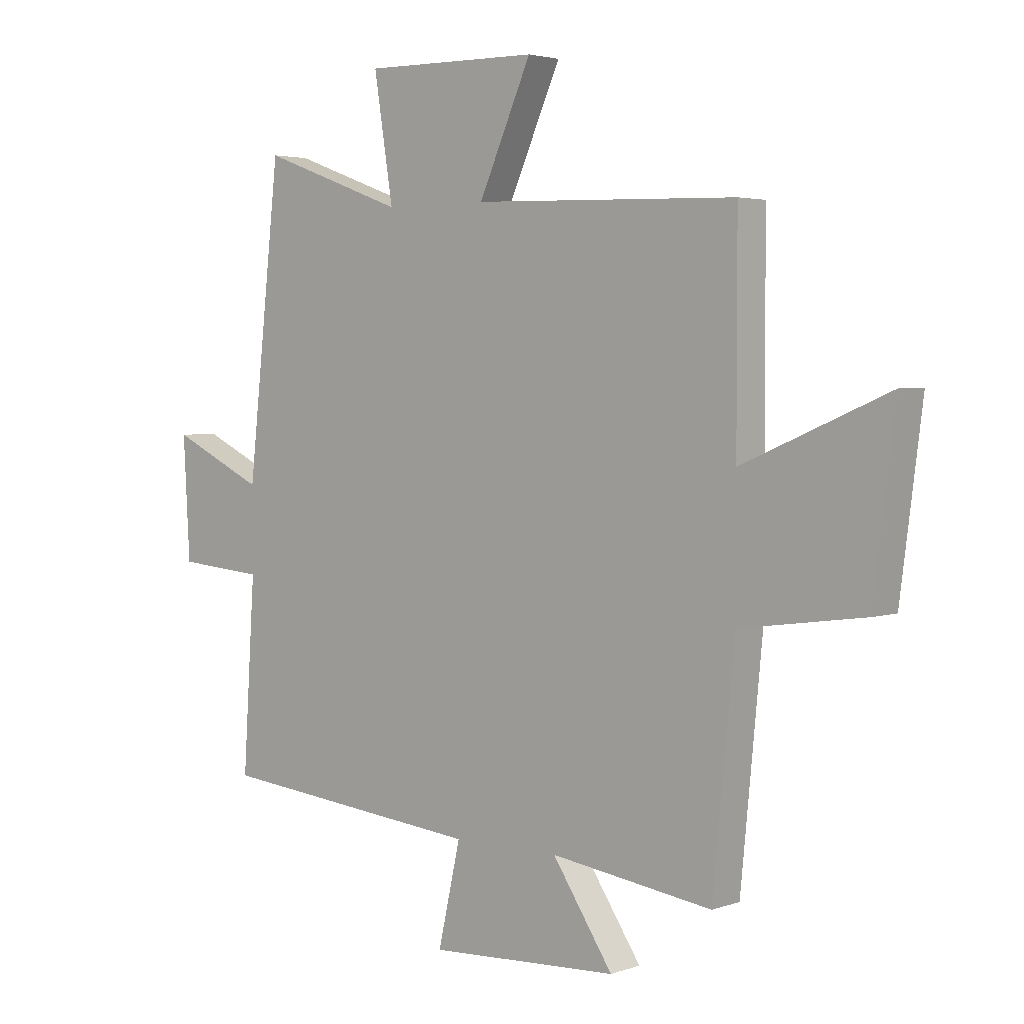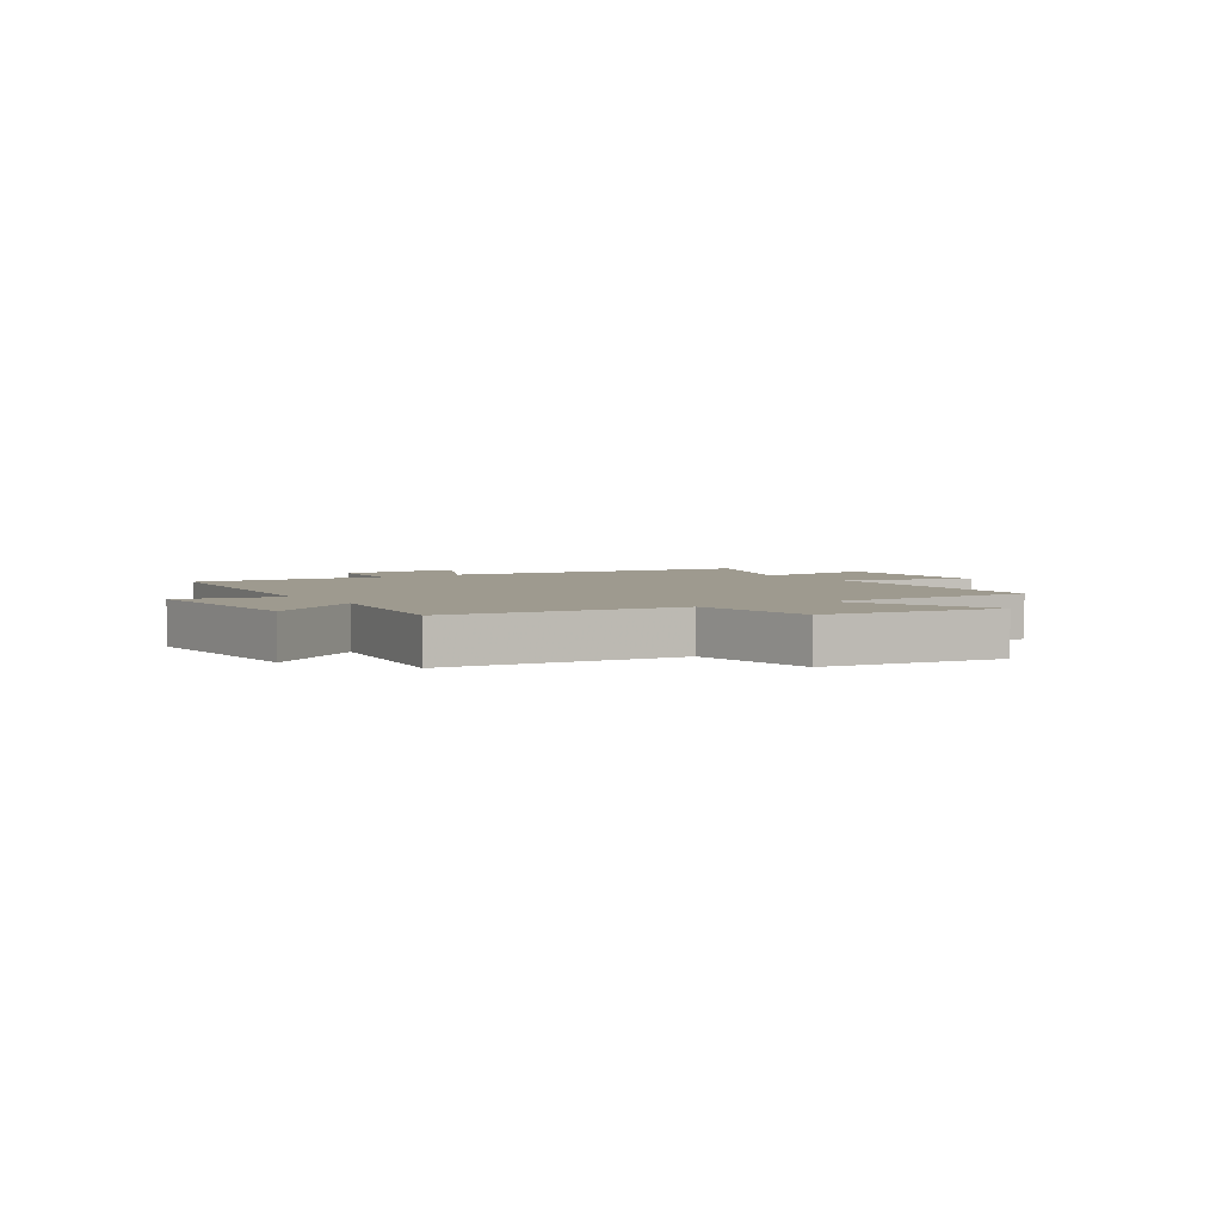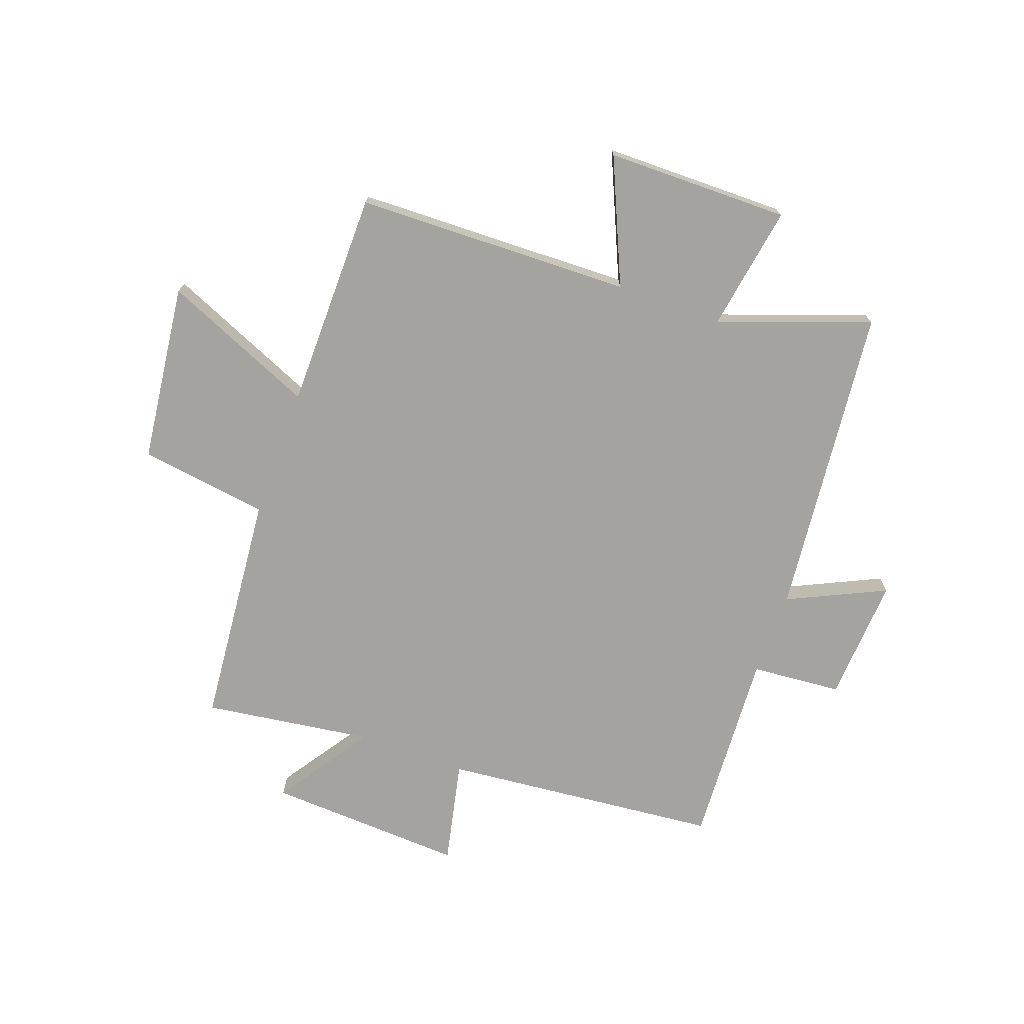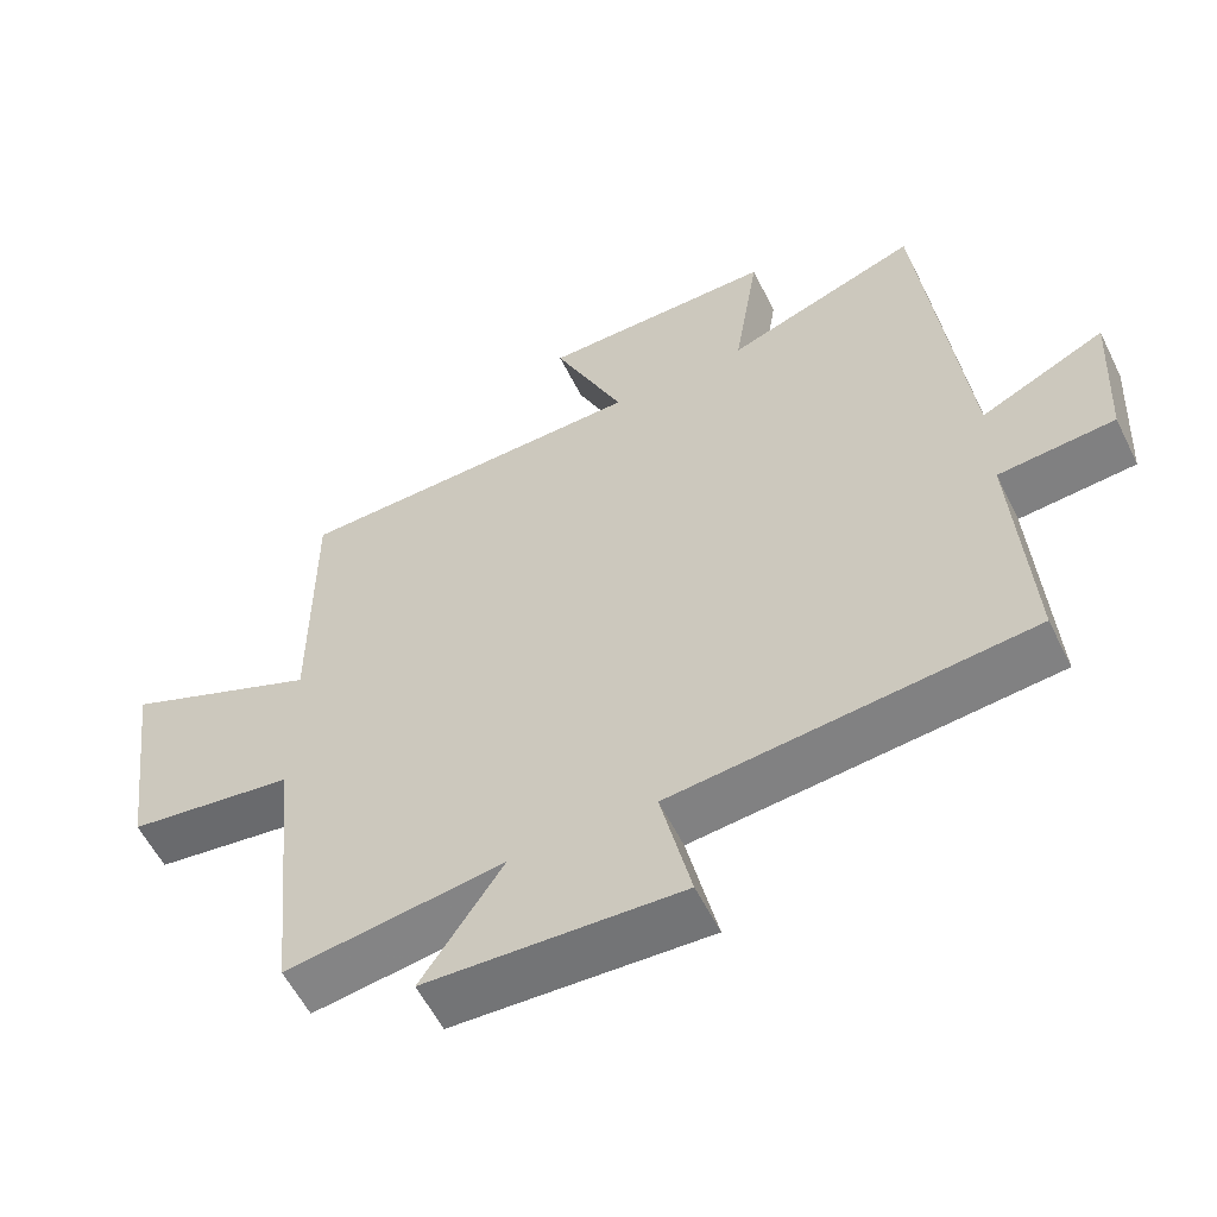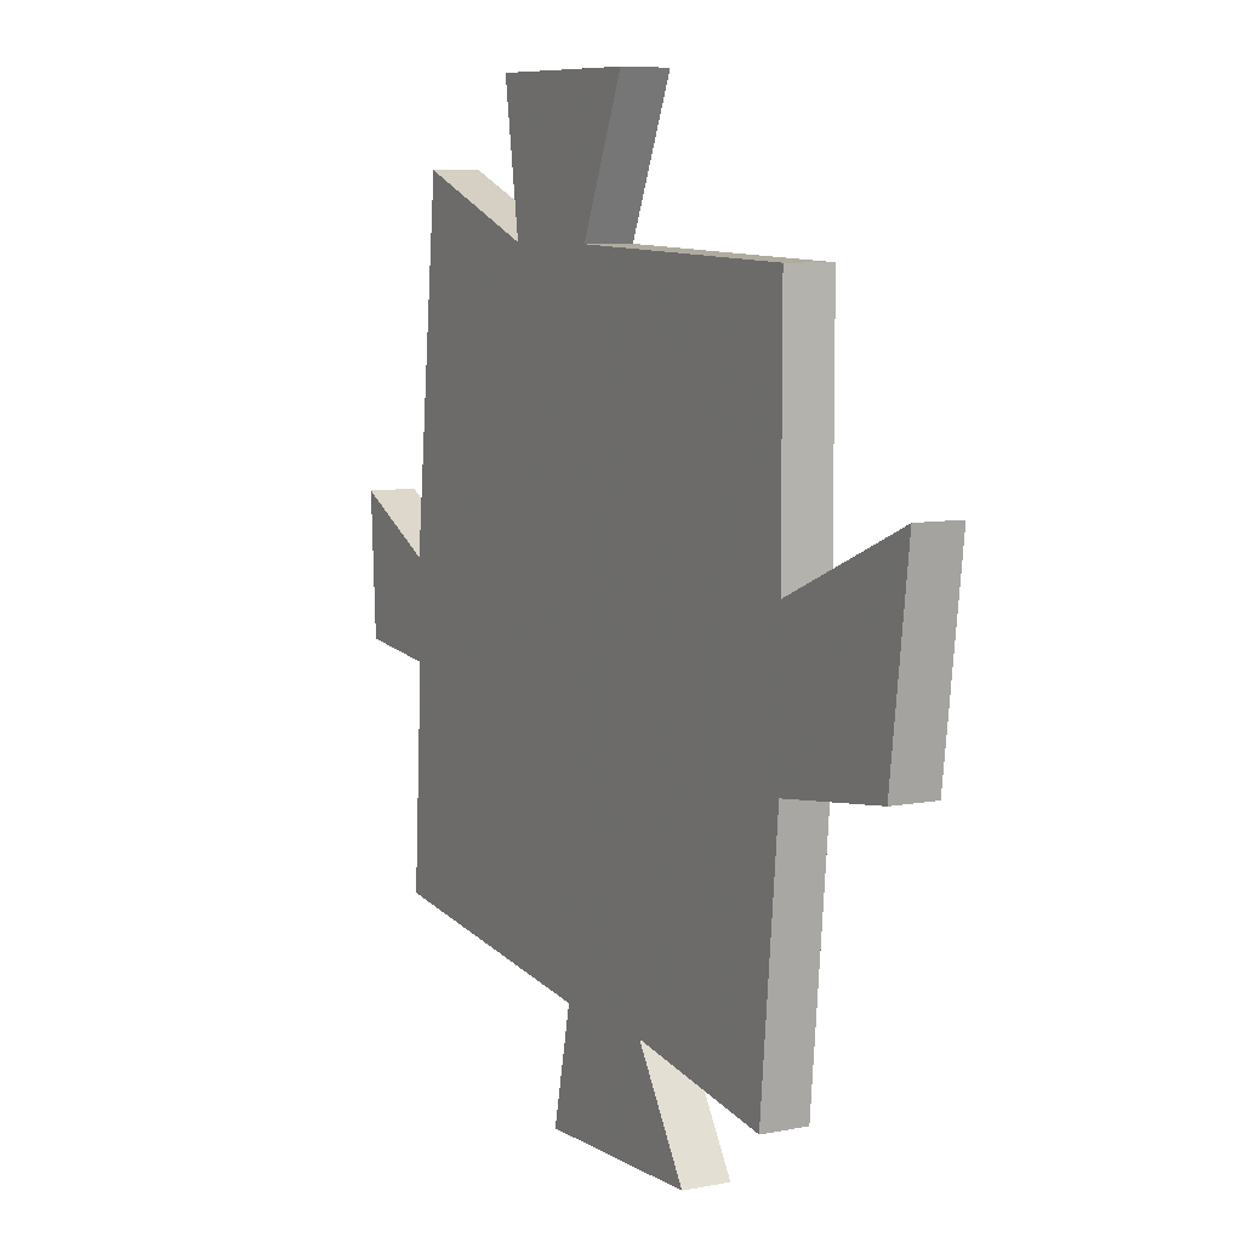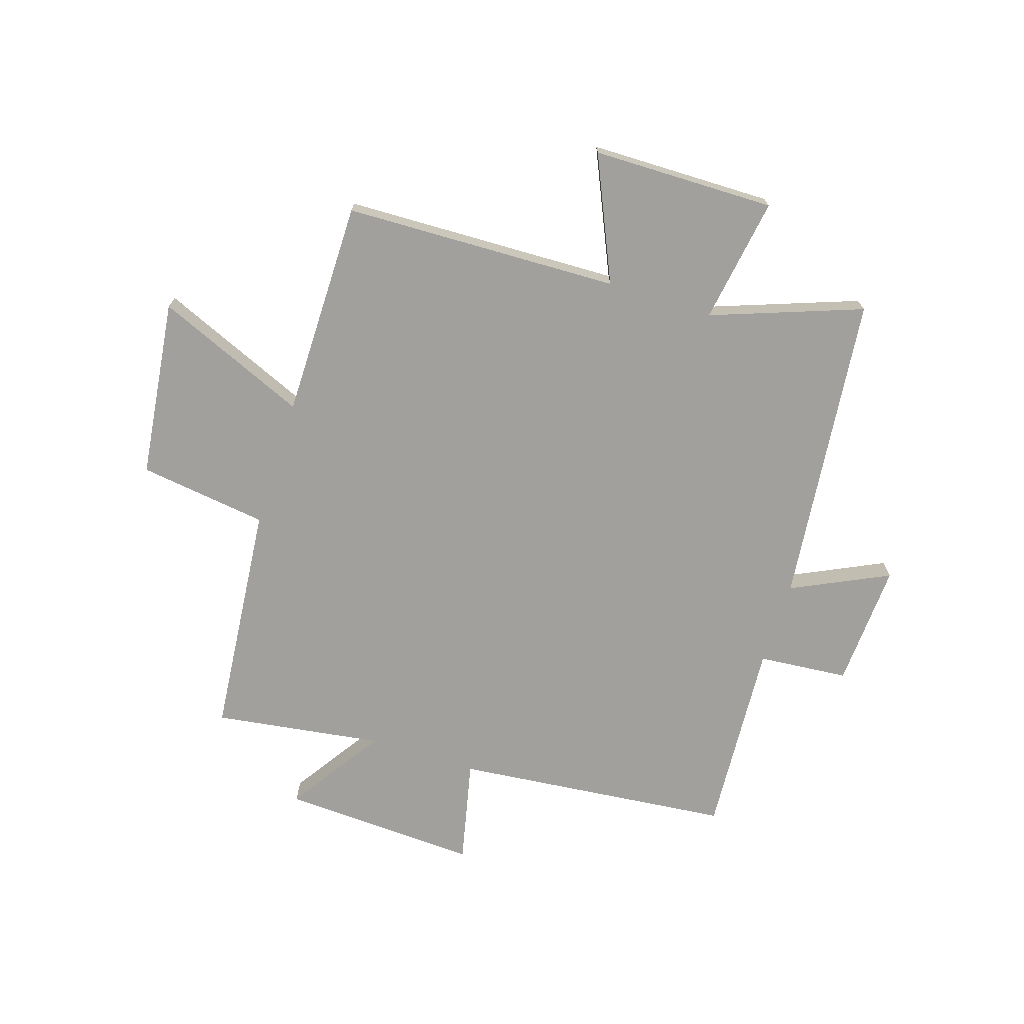
<metadata>
{"format":"obj","ext":"obj","renderer":"f3d","projection":"perspective","resolution":1024,"background":"white","views":[{"elev":3.2,"azim":-139.4,"up":"+Z"},{"elev":3.6,"azim":-122.8,"up":"+Y"},{"elev":-72.9,"azim":-20.2,"up":"+Y"},{"elev":-57.5,"azim":26.2,"up":"+Z"},{"elev":7.9,"azim":-118.2,"up":"+Z"},{"elev":-71.7,"azim":-17.8,"up":"+Y"}]}
</metadata>
<code>
v -0.5 0.07 0.485
v -0.015 0.07 0.5
v -0.112 0.07 0.718
v 0.21 0.07 0.722
v 0.175 0.07 0.5
v 0.44 0.07 0.597
v 0.5 0.07 0.047
v 0.671 0.07 0.129
v 0.659 0.07 -0.091
v 0.5 0.07 -0.105
v 0.522 0.07 -0.45
v 0.033 0.07 -0.5
v 0.074 0.07 -0.683
v -0.274 0.07 -0.667
v -0.163 0.07 -0.5
v -0.46 0.07 -0.543
v -0.5 0.07 -0.13
v -0.727 0.07 -0.099
v -0.767 0.07 0.215
v -0.5 0.07 0.102
v -0.5 0 0.485
v -0.015 0 0.5
v -0.112 0 0.718
v 0.21 0 0.722
v 0.175 0 0.5
v 0.44 0 0.597
v 0.5 0 0.047
v 0.671 0 0.129
v 0.659 0 -0.091
v 0.5 0 -0.105
v 0.522 0 -0.45
v 0.033 0 -0.5
v 0.074 0 -0.683
v -0.274 0 -0.667
v -0.163 0 -0.5
v -0.46 0 -0.543
v -0.5 0 -0.13
v -0.727 0 -0.099
v -0.767 0 0.215
v -0.5 0 0.102
f 17 18 19 20
f 15 16 17 20
f 15 20 1 2
f 12 13 14 15
f 10 11 12 15
f 10 15 2
f 7 8 9 10
f 5 6 7 10
f 5 10 2 3
f 3 4 5
f 40 39 38 37
f 40 37 36 35
f 22 21 40 35
f 35 34 33 32
f 35 32 31 30
f 22 35 30
f 30 29 28 27
f 30 27 26 25
f 23 22 30 25
f 25 24 23
f 1 21 22 2
f 2 22 23 3
f 3 23 24 4
f 4 24 25 5
f 5 25 26 6
f 6 26 27 7
f 7 27 28 8
f 8 28 29 9
f 9 29 30 10
f 10 30 31 11
f 11 31 32 12
f 12 32 33 13
f 13 33 34 14
f 14 34 35 15
f 15 35 36 16
f 16 36 37 17
f 17 37 38 18
f 18 38 39 19
f 19 39 40 20
f 20 40 21 1

</code>
